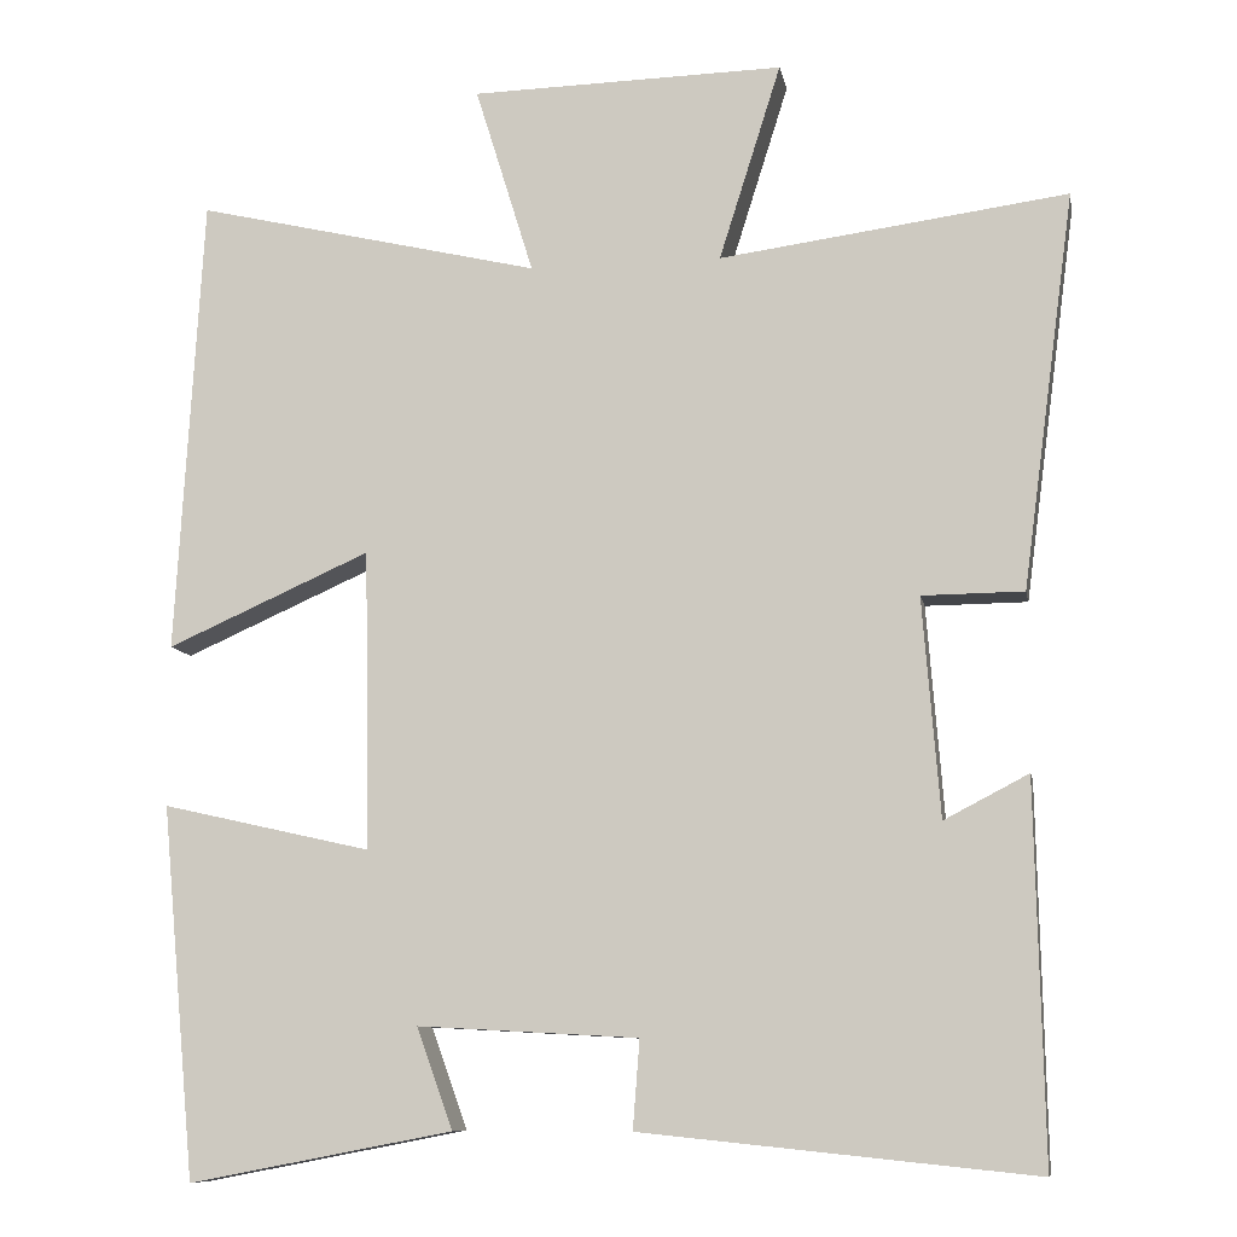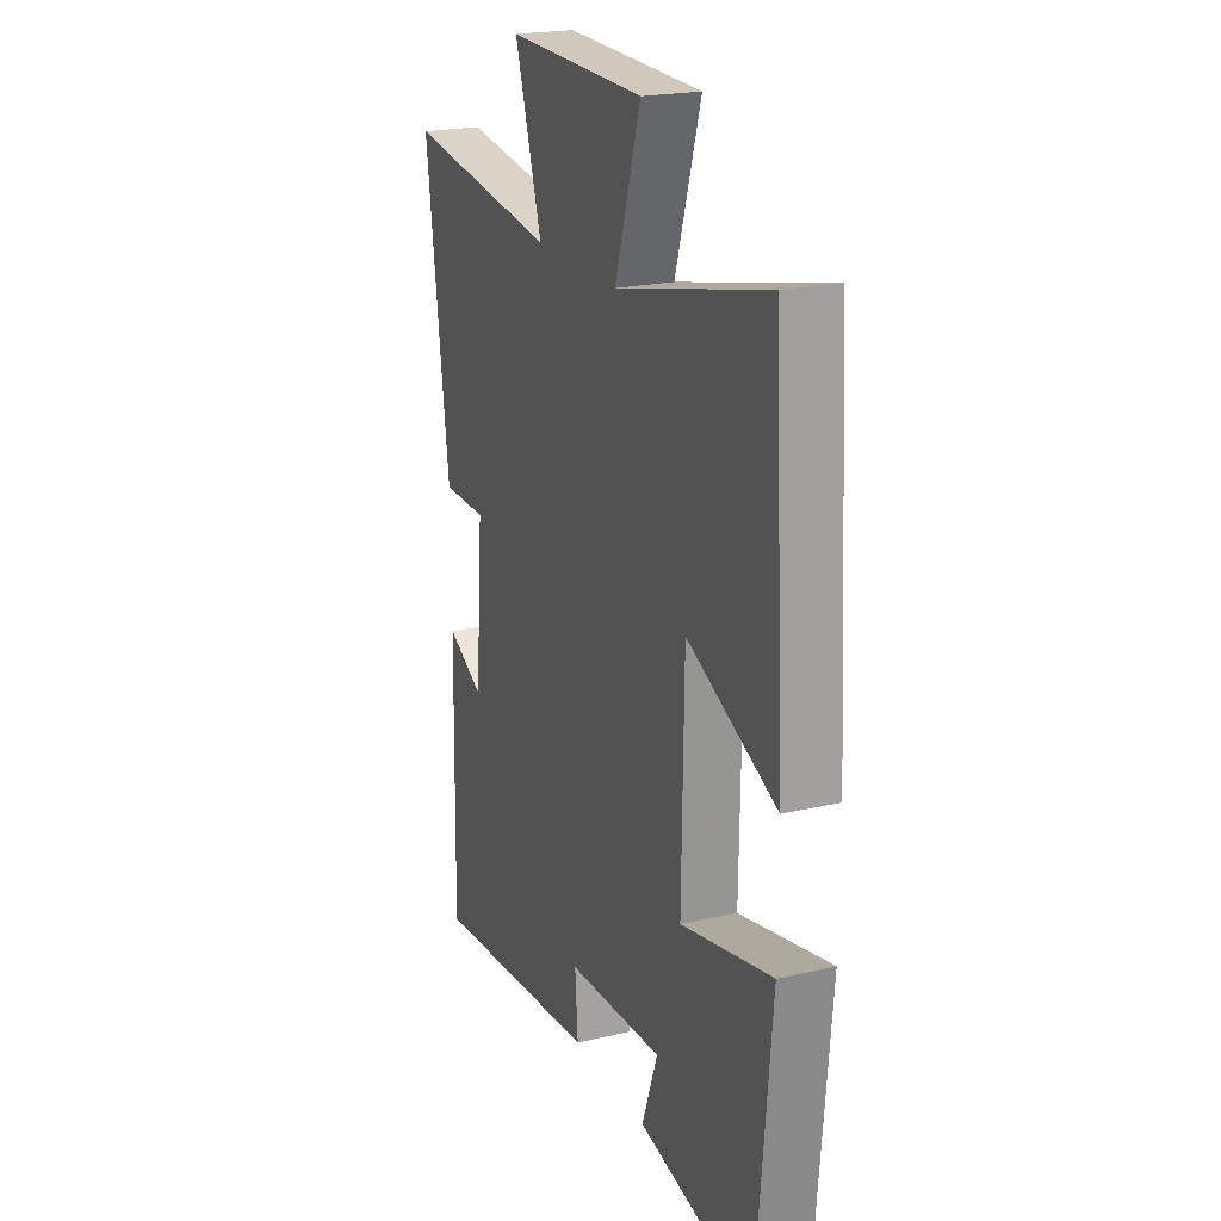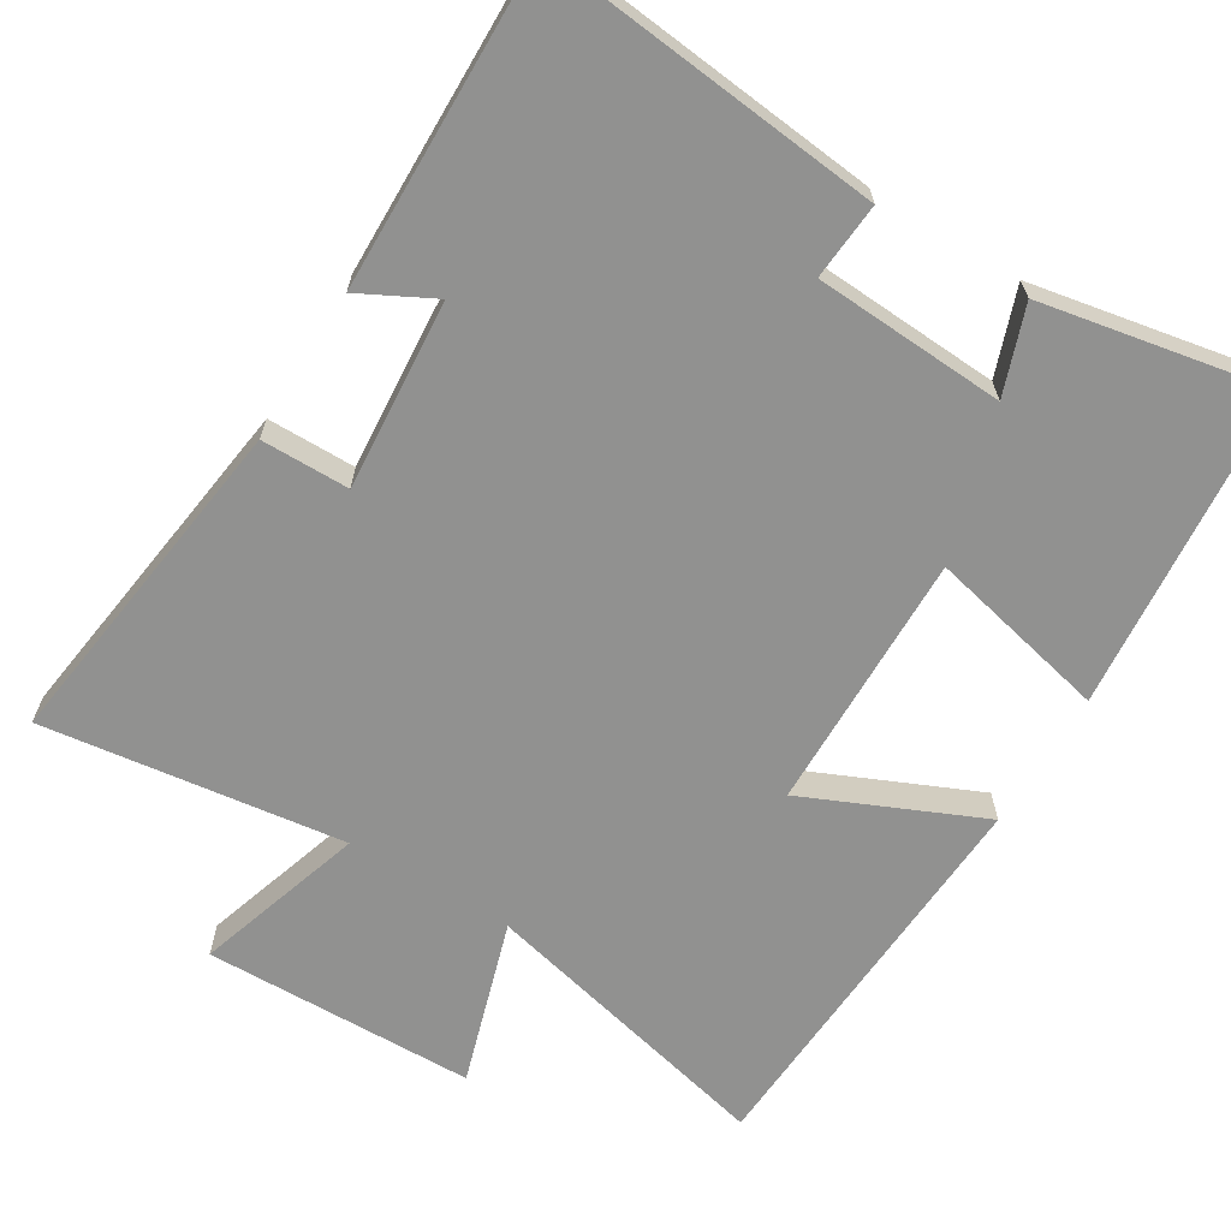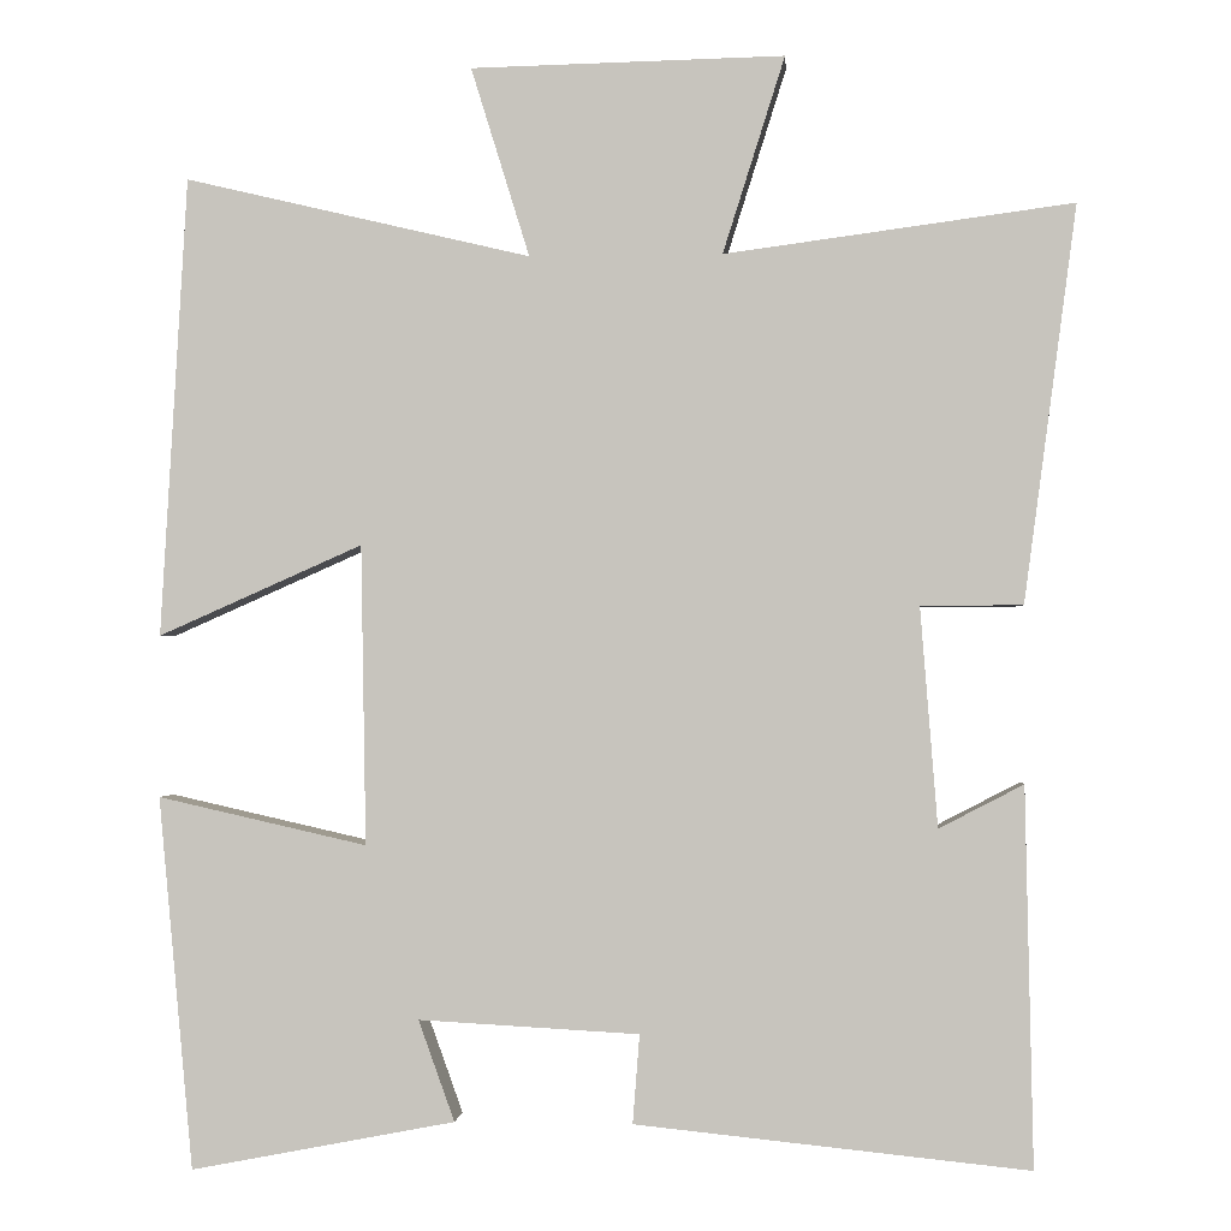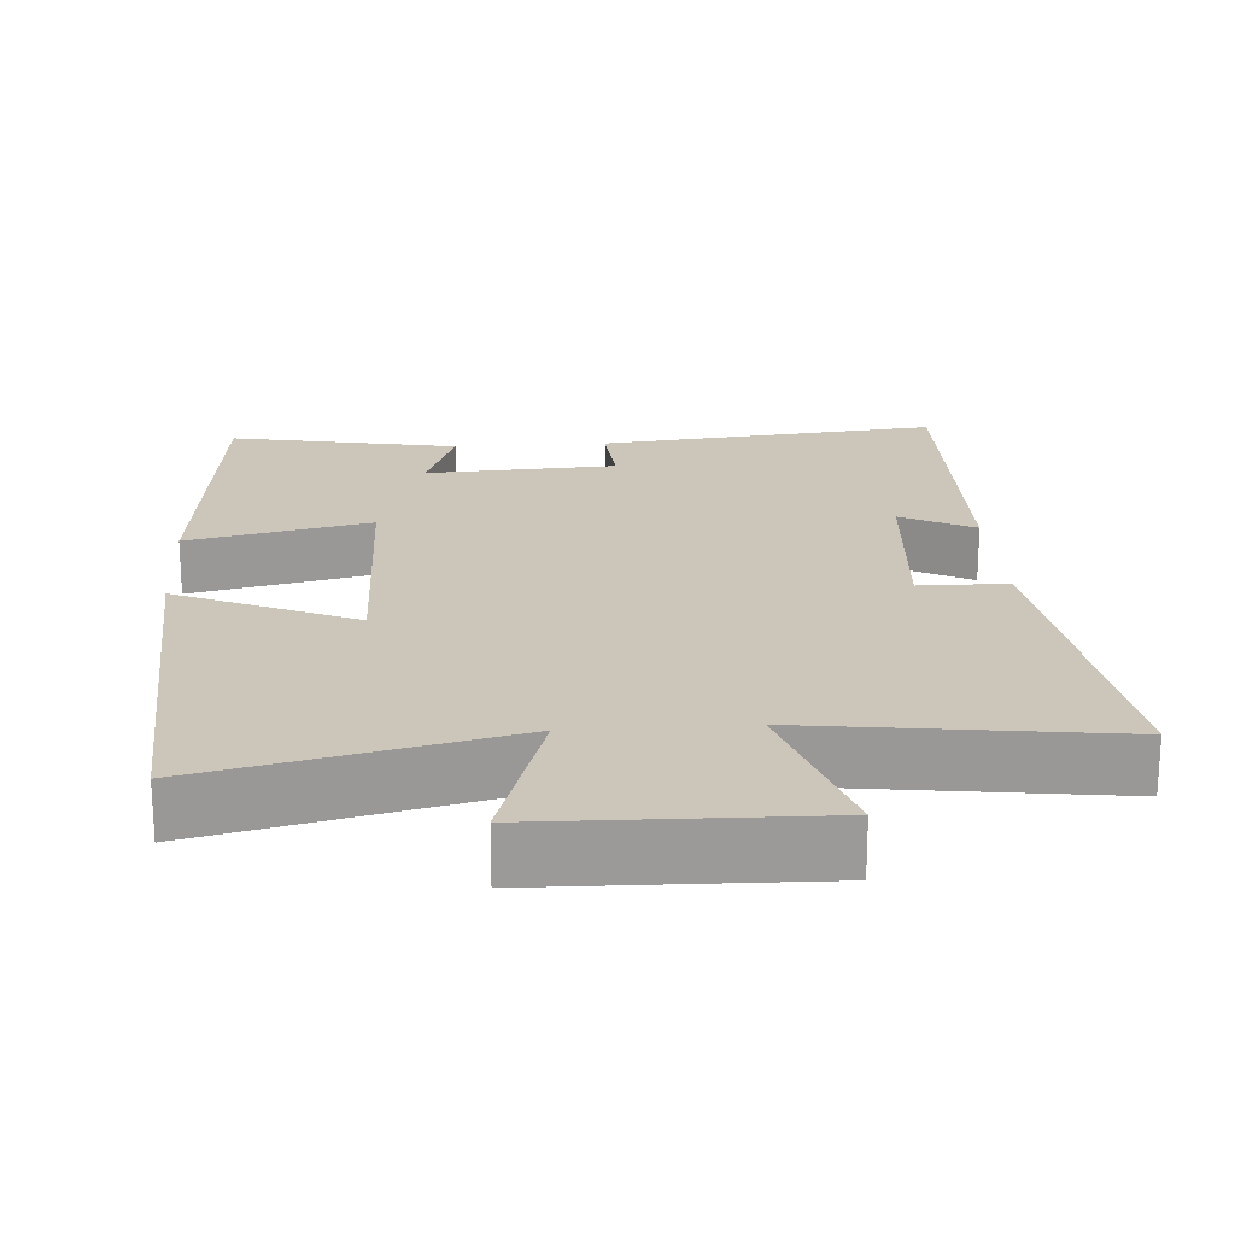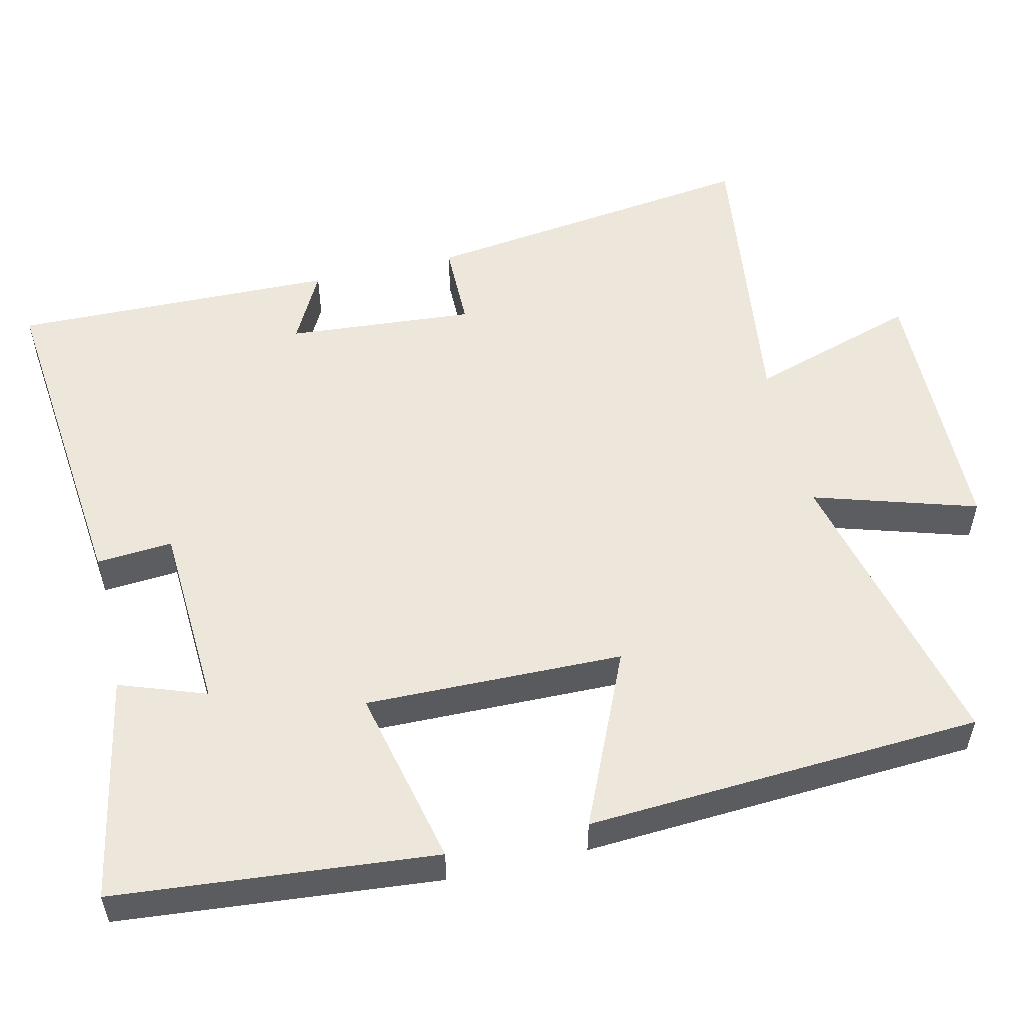
<metadata>
{"format":"obj","ext":"obj","renderer":"f3d","projection":"perspective","resolution":1024,"background":"white","views":[{"elev":-9.6,"azim":10.5,"up":"+Z"},{"elev":21.3,"azim":-112.5,"up":"+Z"},{"elev":-65.9,"azim":148.6,"up":"+Y"},{"elev":-1.2,"azim":4.5,"up":"+Z"},{"elev":20.8,"azim":-3.9,"up":"+Y"},{"elev":53.6,"azim":-103.2,"up":"+Y"}]}
</metadata>
<code>
v 0.509 0.07 -0.547
v 0.053 0.07 -0.5
v 0.061 0.07 -0.397
v -0.195 0.07 -0.383
v -0.153 0.07 -0.5
v -0.46 0.07 -0.559
v -0.5 0.07 -0.127
v -0.257 0.07 -0.182
v -0.263 0.07 0.166
v -0.5 0.07 0.061
v -0.469 0.07 0.595
v -0.067 0.07 0.5
v -0.135 0.07 0.72
v 0.229 0.07 0.728
v 0.157 0.07 0.5
v 0.561 0.07 0.554
v 0.5 0.07 0.095
v 0.382 0.07 0.094
v 0.402 0.07 -0.16
v 0.5 0.07 -0.109
v 0.509 0 -0.547
v 0.053 0 -0.5
v 0.061 0 -0.397
v -0.195 0 -0.383
v -0.153 0 -0.5
v -0.46 0 -0.559
v -0.5 0 -0.127
v -0.257 0 -0.182
v -0.263 0 0.166
v -0.5 0 0.061
v -0.469 0 0.595
v -0.067 0 0.5
v -0.135 0 0.72
v 0.229 0 0.728
v 0.157 0 0.5
v 0.561 0 0.554
v 0.5 0 0.095
v 0.382 0 0.094
v 0.402 0 -0.16
v 0.5 0 -0.109
f 1 2 3
f 20 1 3
f 19 20 3
f 18 19 3 4
f 15 16 17 18
f 15 18 4
f 12 13 14 15
f 12 15 4
f 9 10 11 12
f 8 9 12 4
f 7 8 4
f 4 5 6 7
f 23 22 21
f 23 21 40
f 23 40 39
f 24 23 39 38
f 38 37 36 35
f 24 38 35
f 35 34 33 32
f 24 35 32
f 32 31 30 29
f 24 32 29 28
f 24 28 27
f 27 26 25 24
f 1 21 22 2
f 2 22 23 3
f 3 23 24 4
f 4 24 25 5
f 5 25 26 6
f 6 26 27 7
f 7 27 28 8
f 8 28 29 9
f 9 29 30 10
f 10 30 31 11
f 11 31 32 12
f 12 32 33 13
f 13 33 34 14
f 14 34 35 15
f 15 35 36 16
f 16 36 37 17
f 17 37 38 18
f 18 38 39 19
f 19 39 40 20
f 20 40 21 1

</code>
